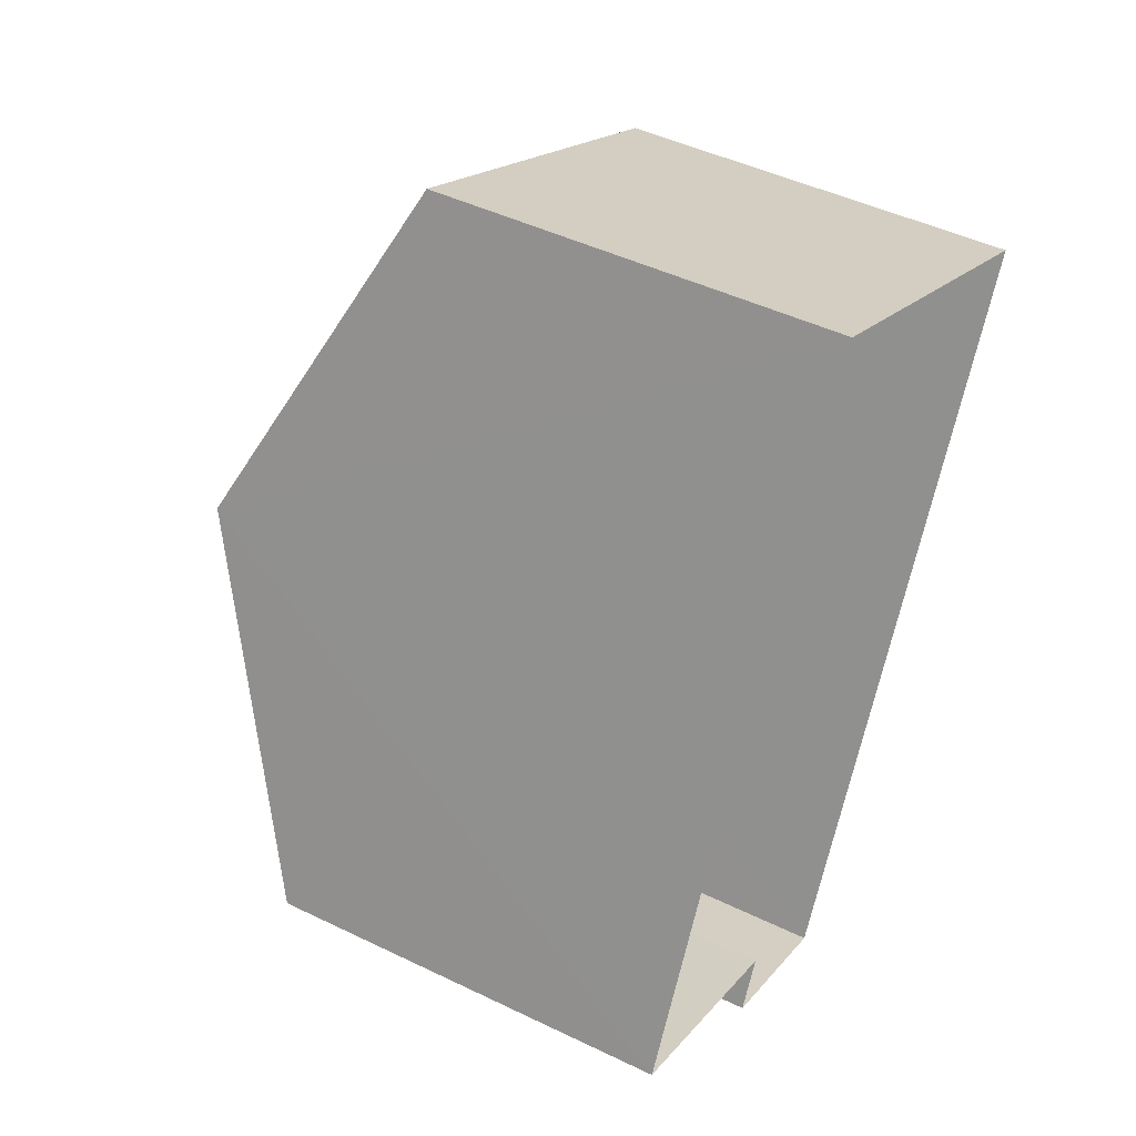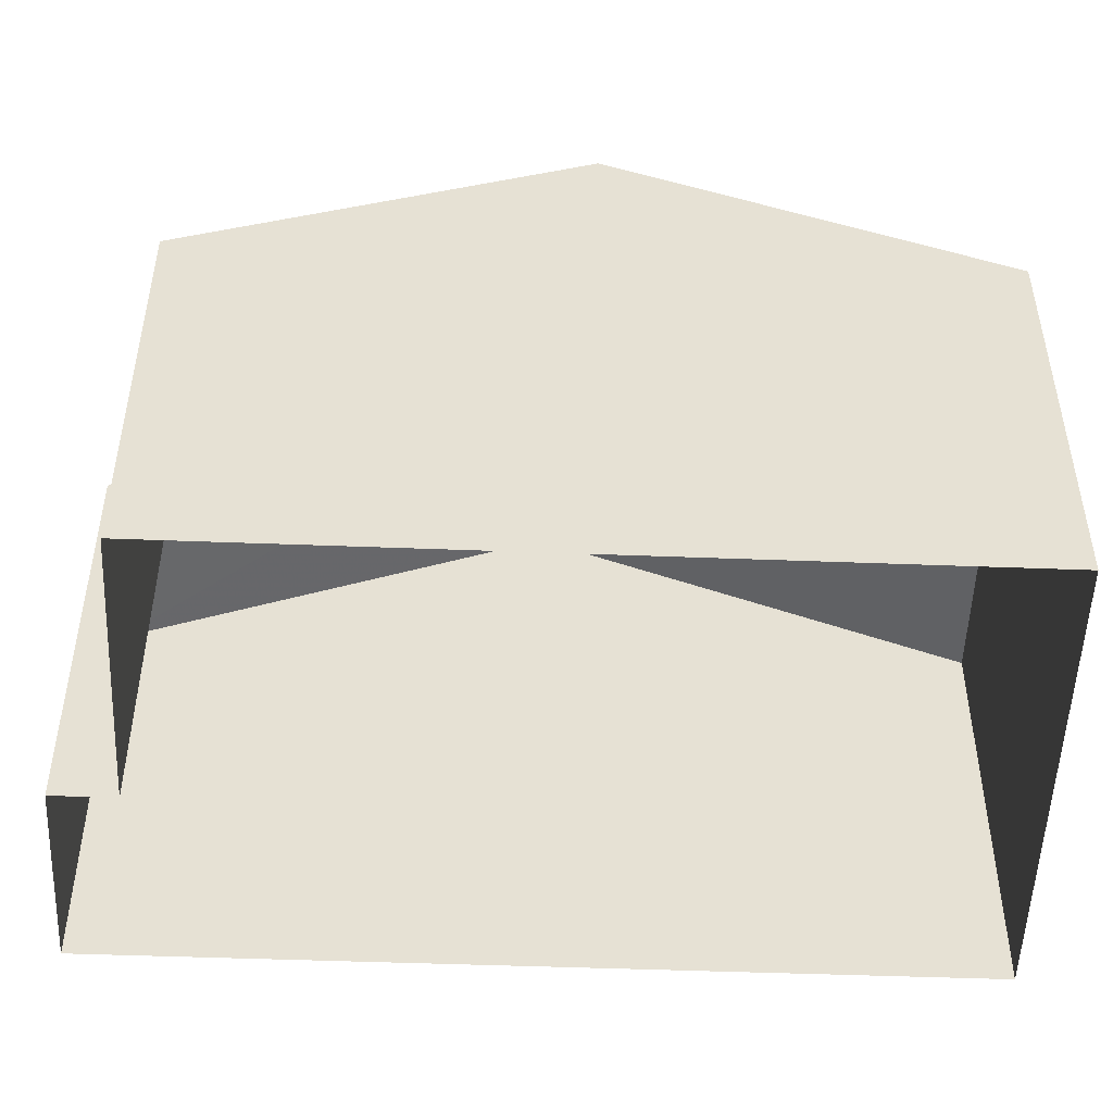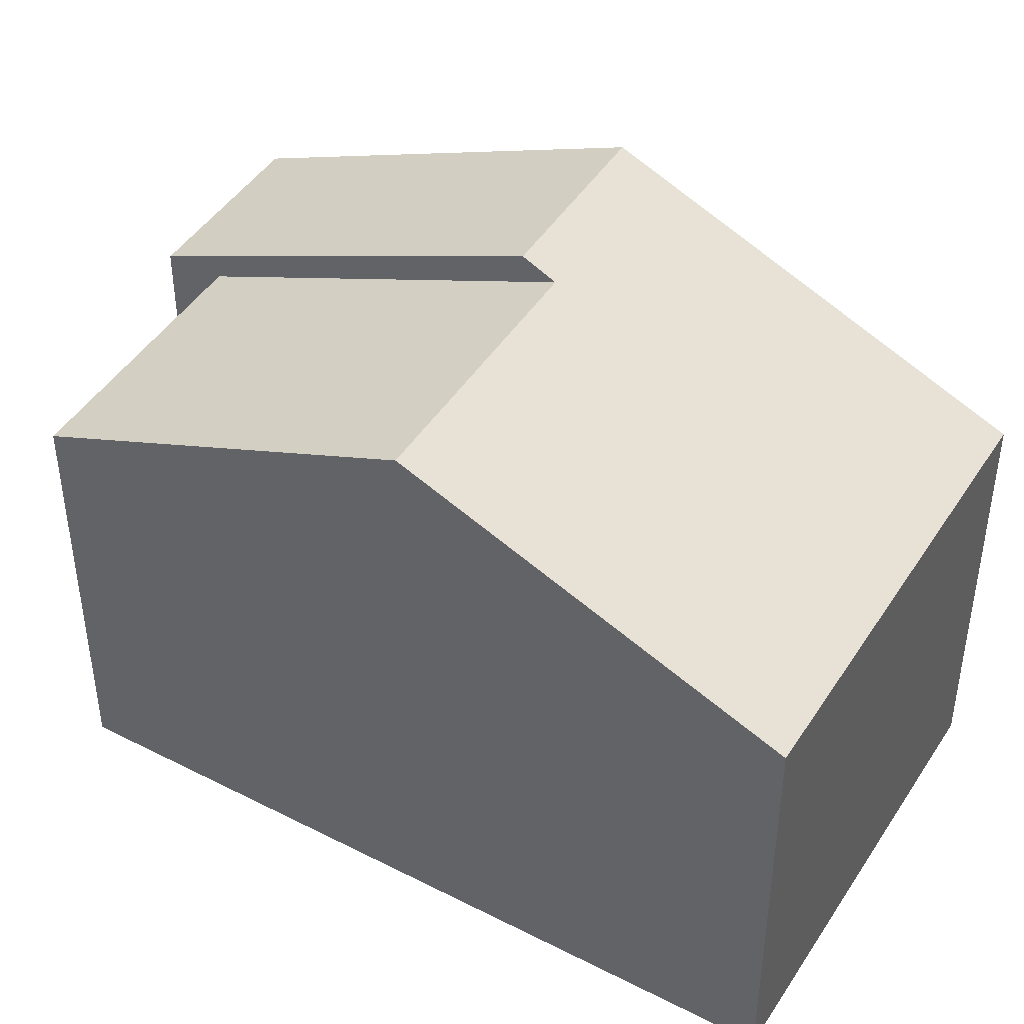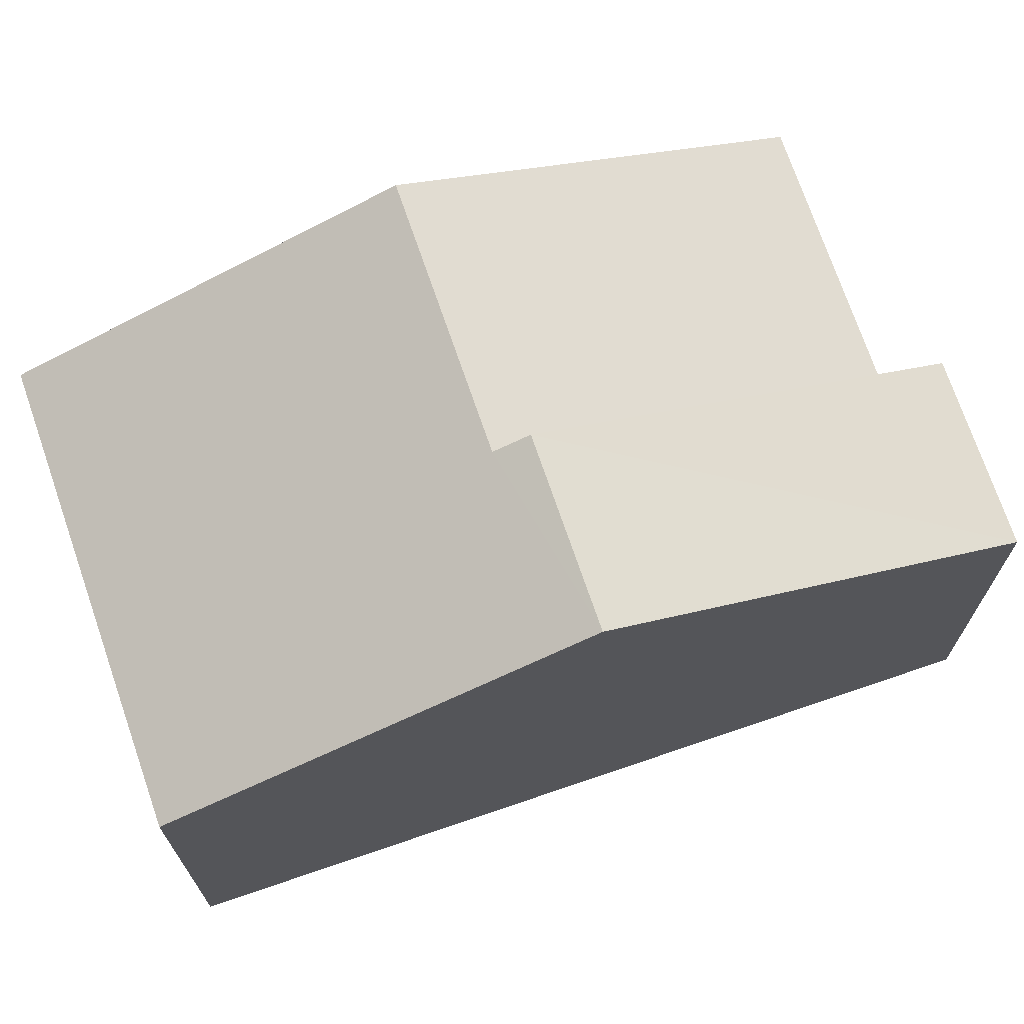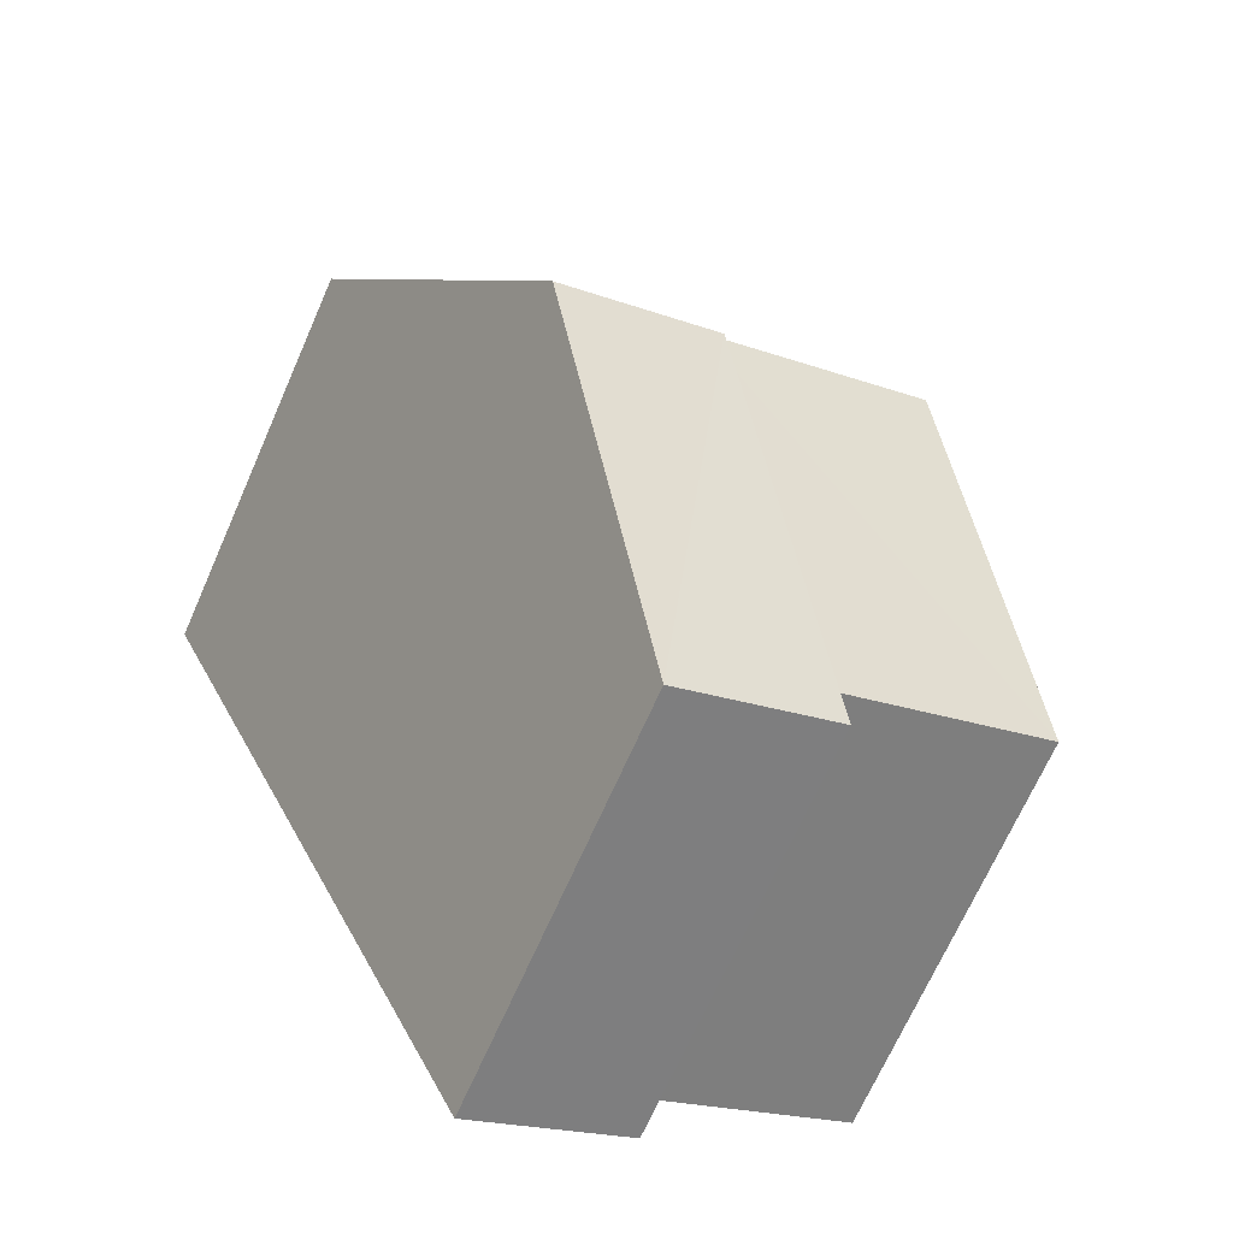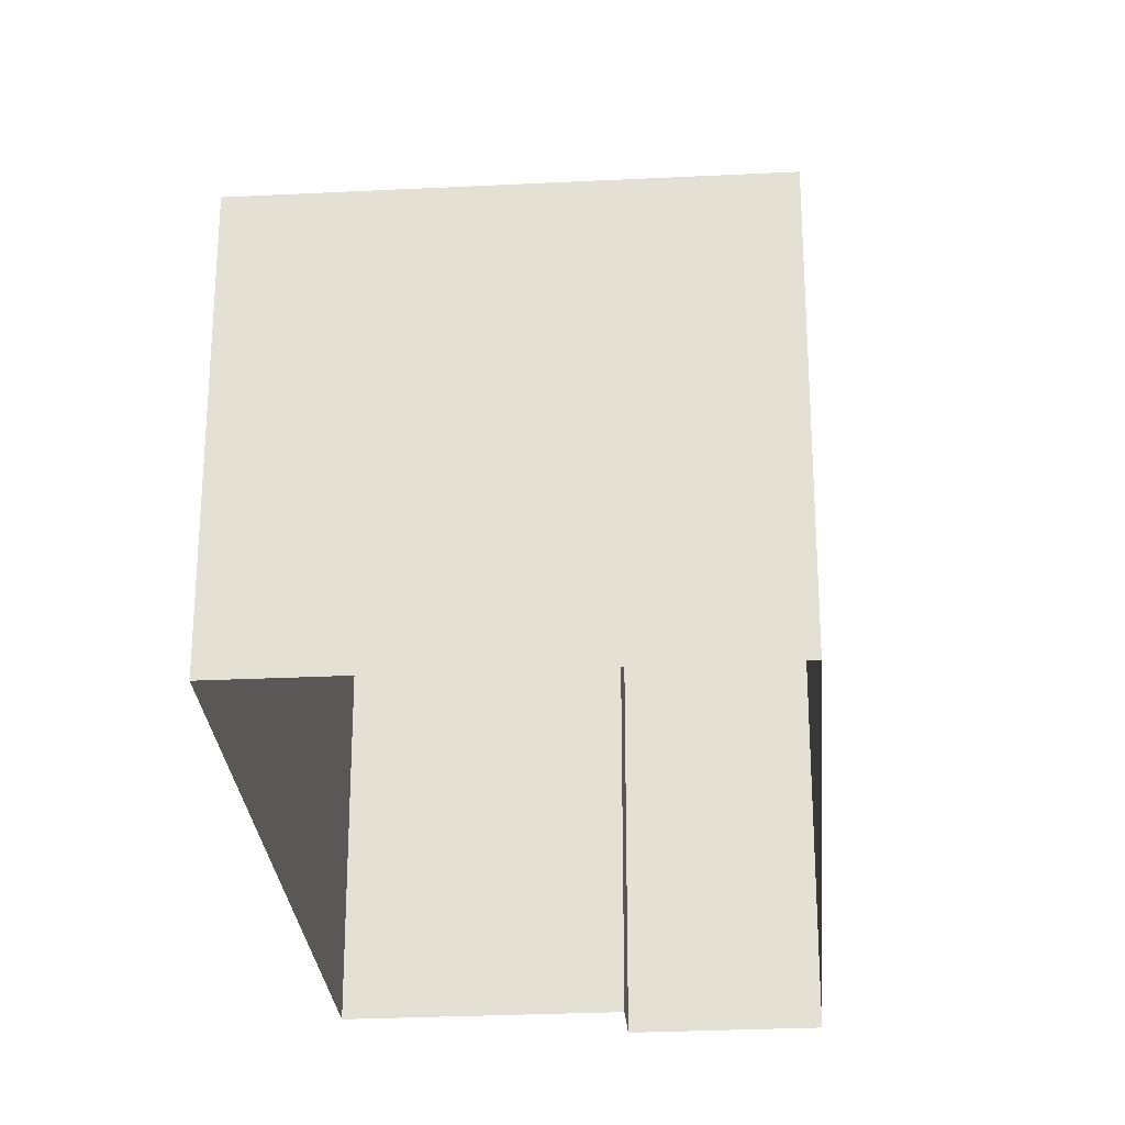
<metadata>
{"format":"obj","ext":"obj","renderer":"f3d","projection":"perspective","resolution":1024,"background":"white","views":[{"elev":46.4,"azim":118.9,"up":"+Y"},{"elev":-51.4,"azim":113.3,"up":"+Z"},{"elev":45.1,"azim":146.3,"up":"+Z"},{"elev":72.0,"azim":-83.3,"up":"+Z"},{"elev":-69.5,"azim":-23.8,"up":"+Y"},{"elev":-27.4,"azim":-149.9,"up":"+Z"}]}
</metadata>
<code>
v -2.245e+05 -1.285e+05 13.24
v -2.245e+05 -1.285e+05 13.24
v -2.245e+05 -1.285e+05 13.24
v -2.245e+05 -1.285e+05 13.24
v -2.245e+05 -1.285e+05 13.24
v -2.245e+05 -1.285e+05 13.24
v -2.245e+05 -1.285e+05 22.02
v -2.245e+05 -1.285e+05 19.46
v -2.245e+05 -1.285e+05 19.46
v -2.245e+05 -1.285e+05 22.02
v -2.245e+05 -1.285e+05 21.8
v -2.245e+05 -1.285e+05 19.46
v -2.245e+05 -1.285e+05 21.8
v -2.245e+05 -1.285e+05 19.46
v -2.245e+05 -1.285e+05 19.46
v -2.245e+05 -1.285e+05 19.46
f 1 2 3
f 3 2 4
f 4 2 5
f 2 6 5
f 7 8 9
f 7 10 8
f 11 12 13
f 11 14 12
f 13 15 11
f 7 11 10
f 10 11 16
f 11 15 16
f 4 16 15
f 3 4 15
f 6 2 9
f 9 14 7
f 7 14 11
f 2 14 9
f 12 1 13
f 1 3 13
f 3 15 13
f 9 5 6
f 9 8 5
f 14 1 12
f 14 2 1
f 16 4 10
f 4 5 10
f 5 8 10

</code>
